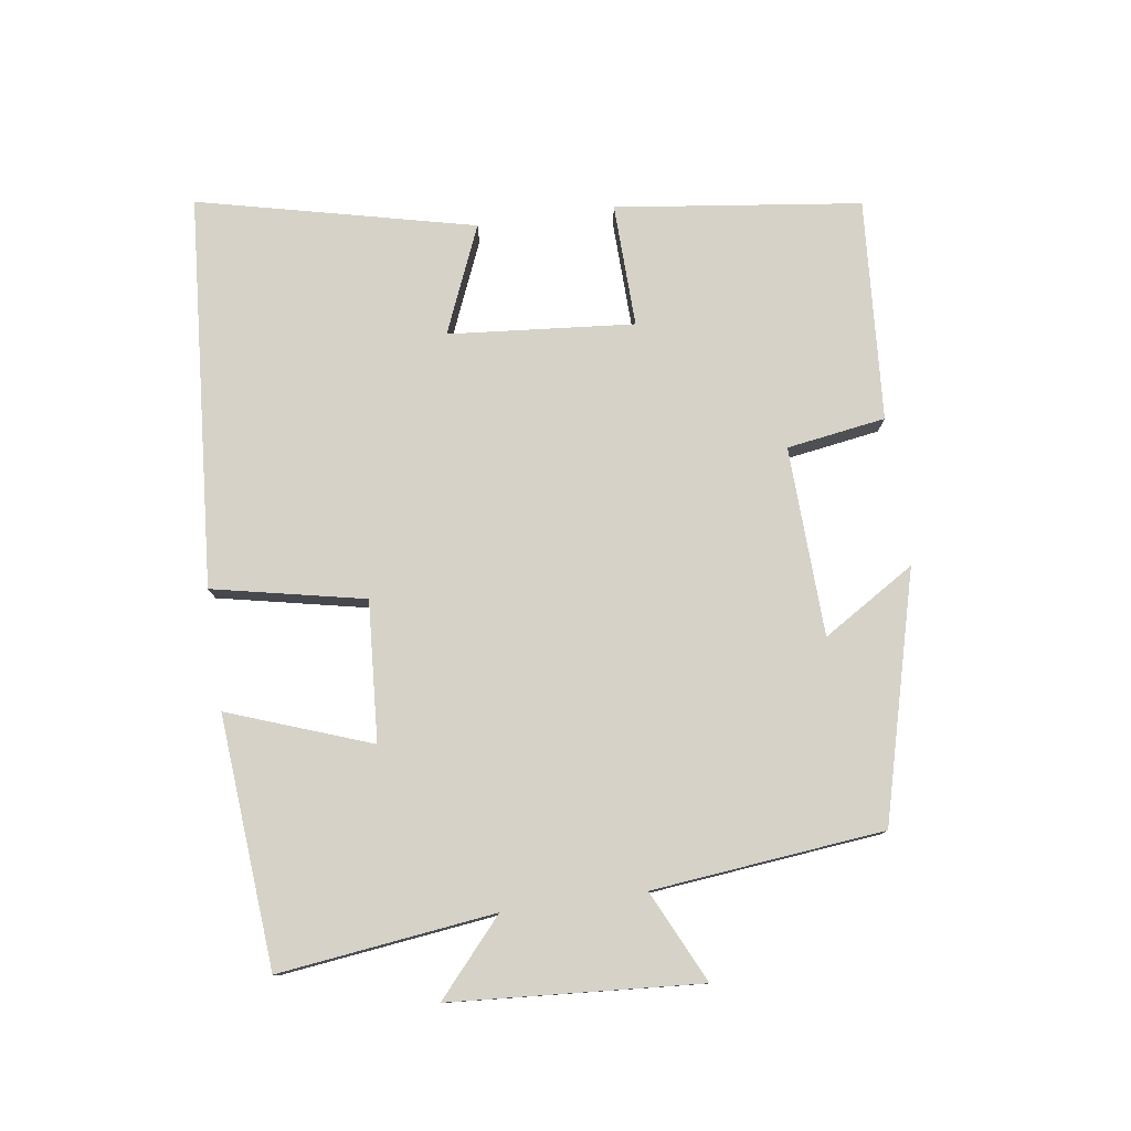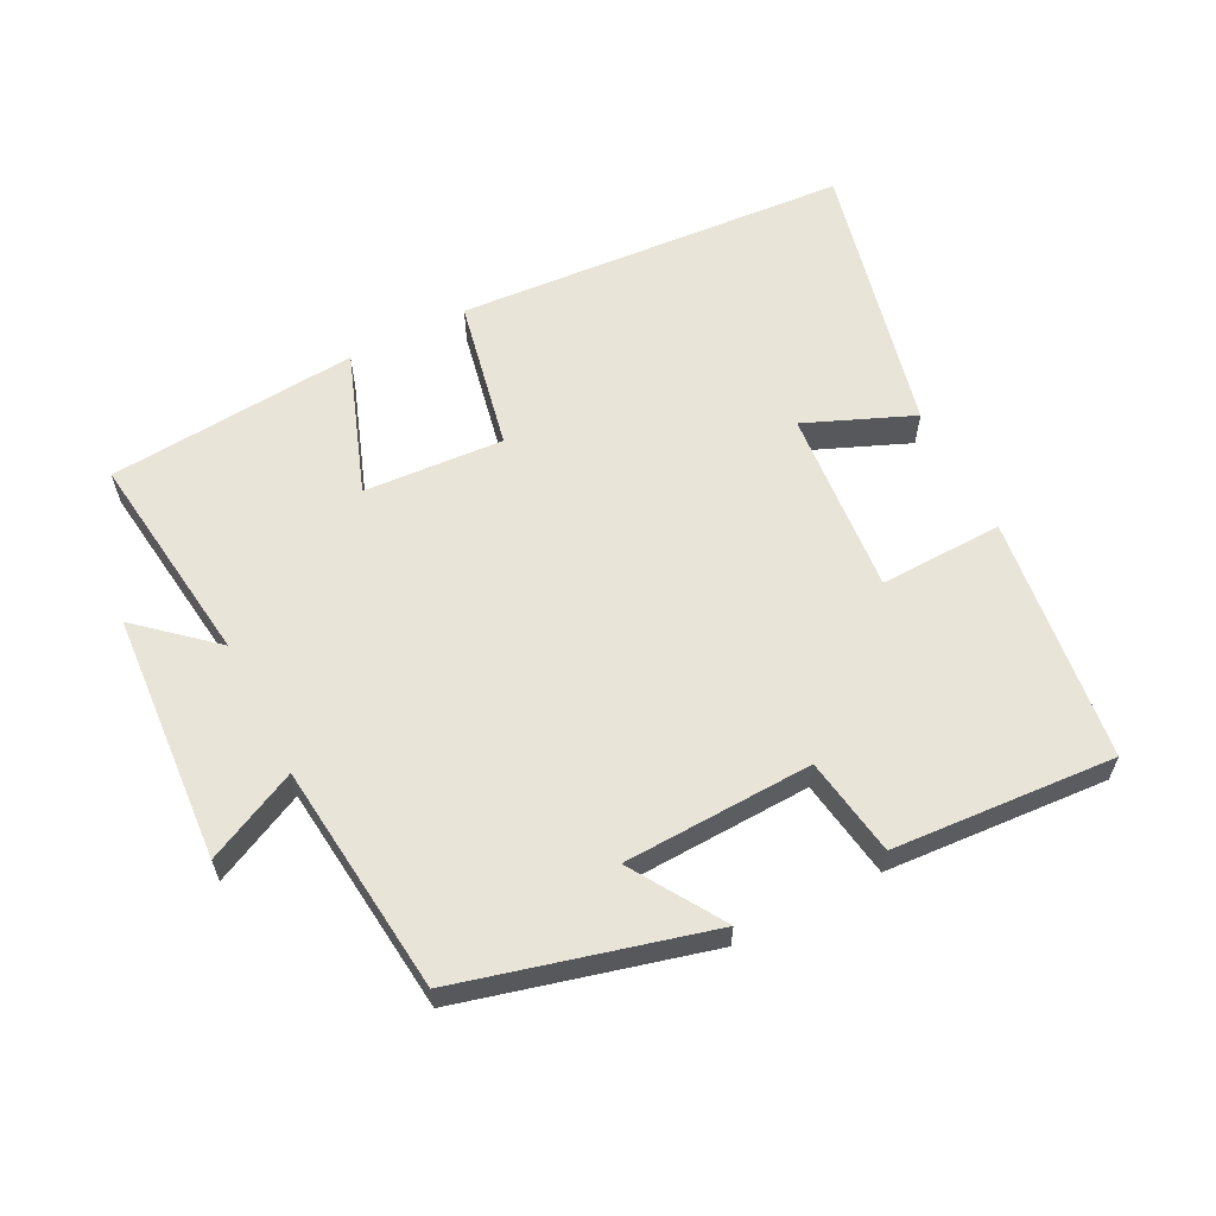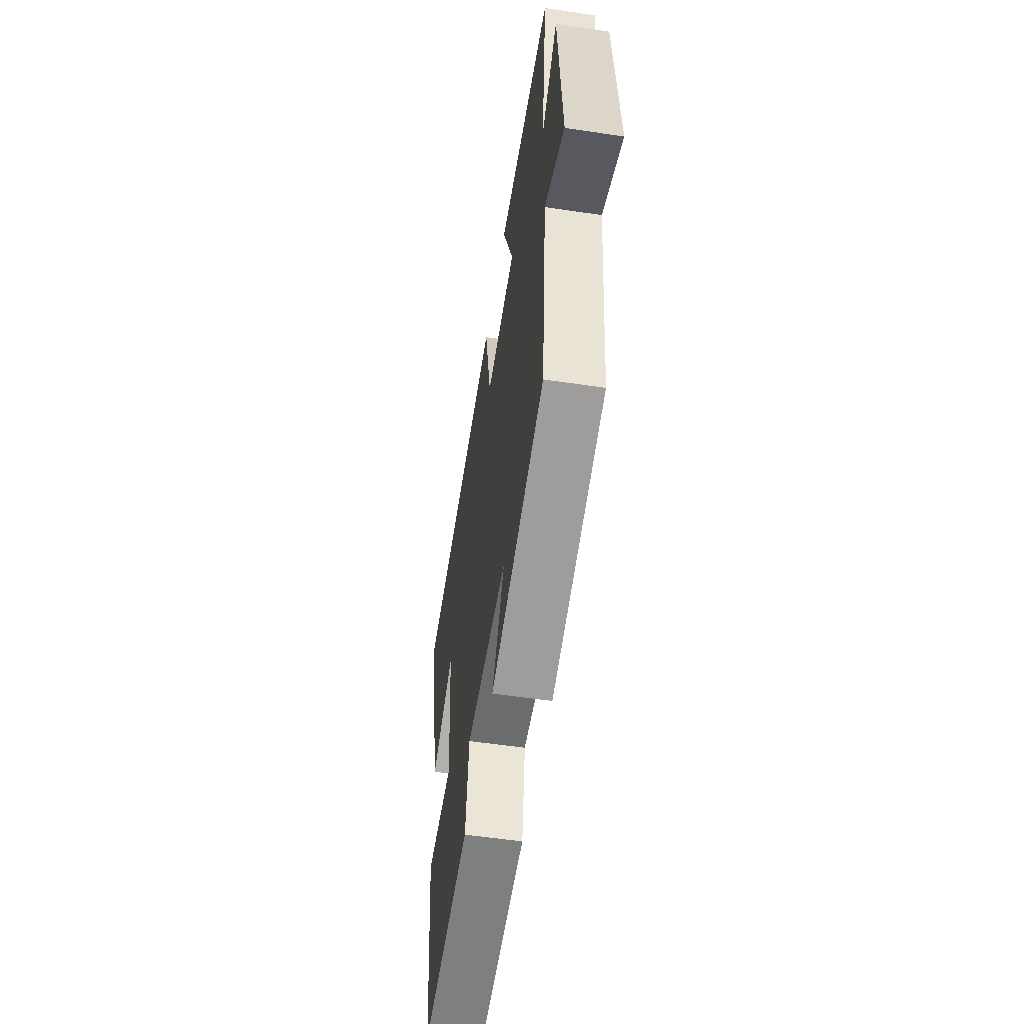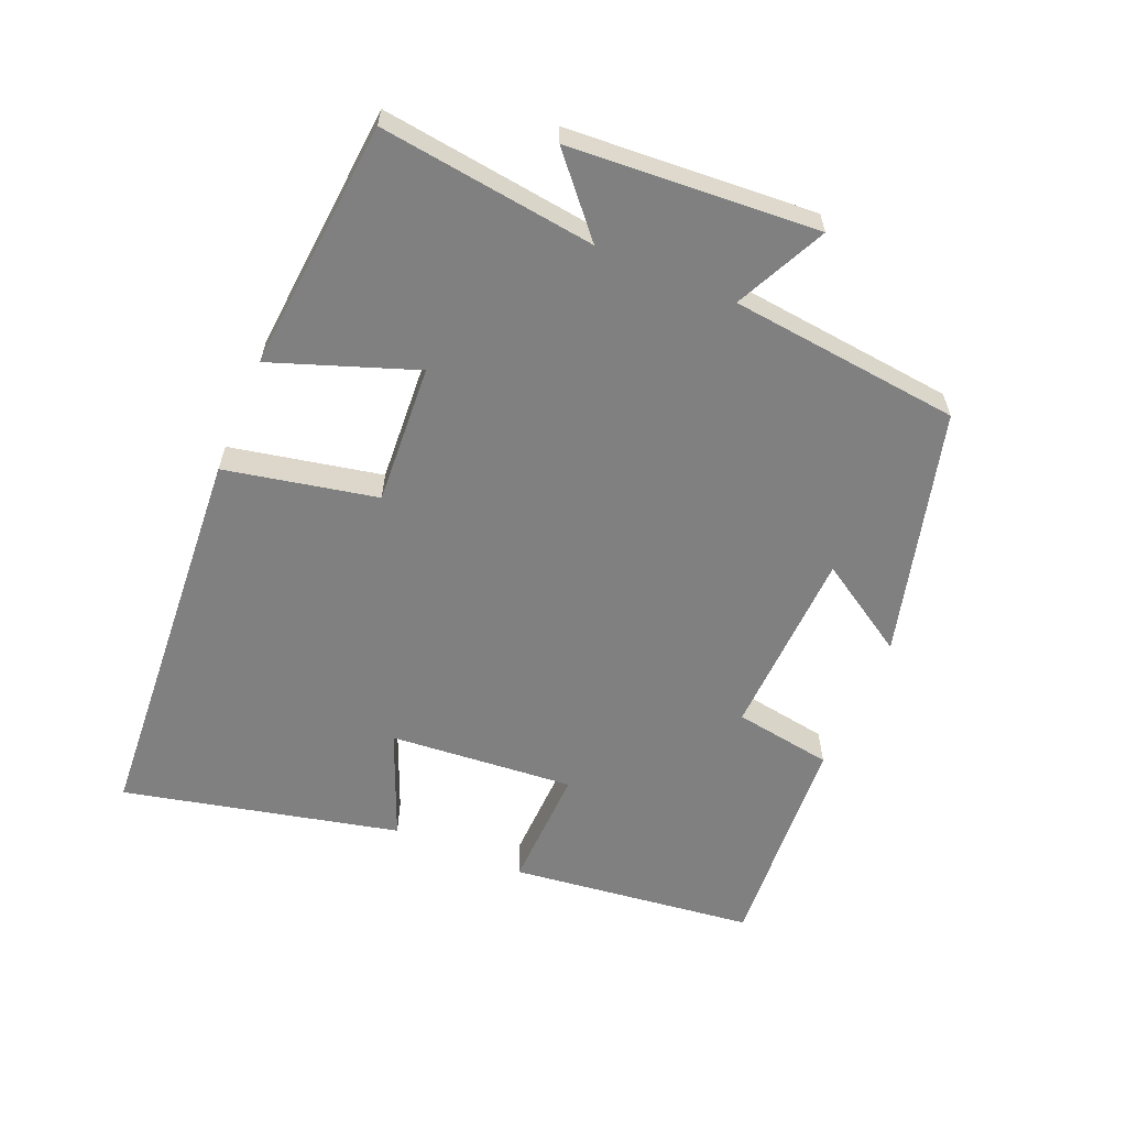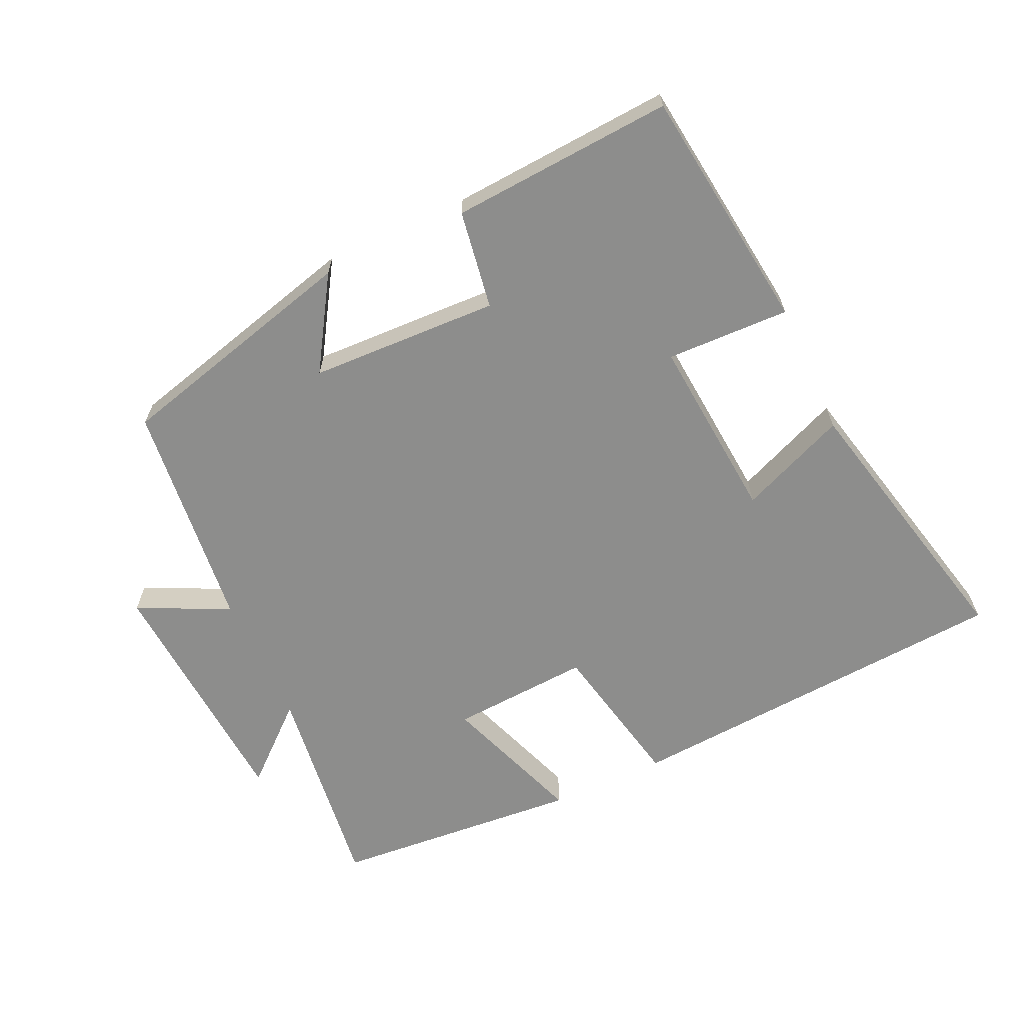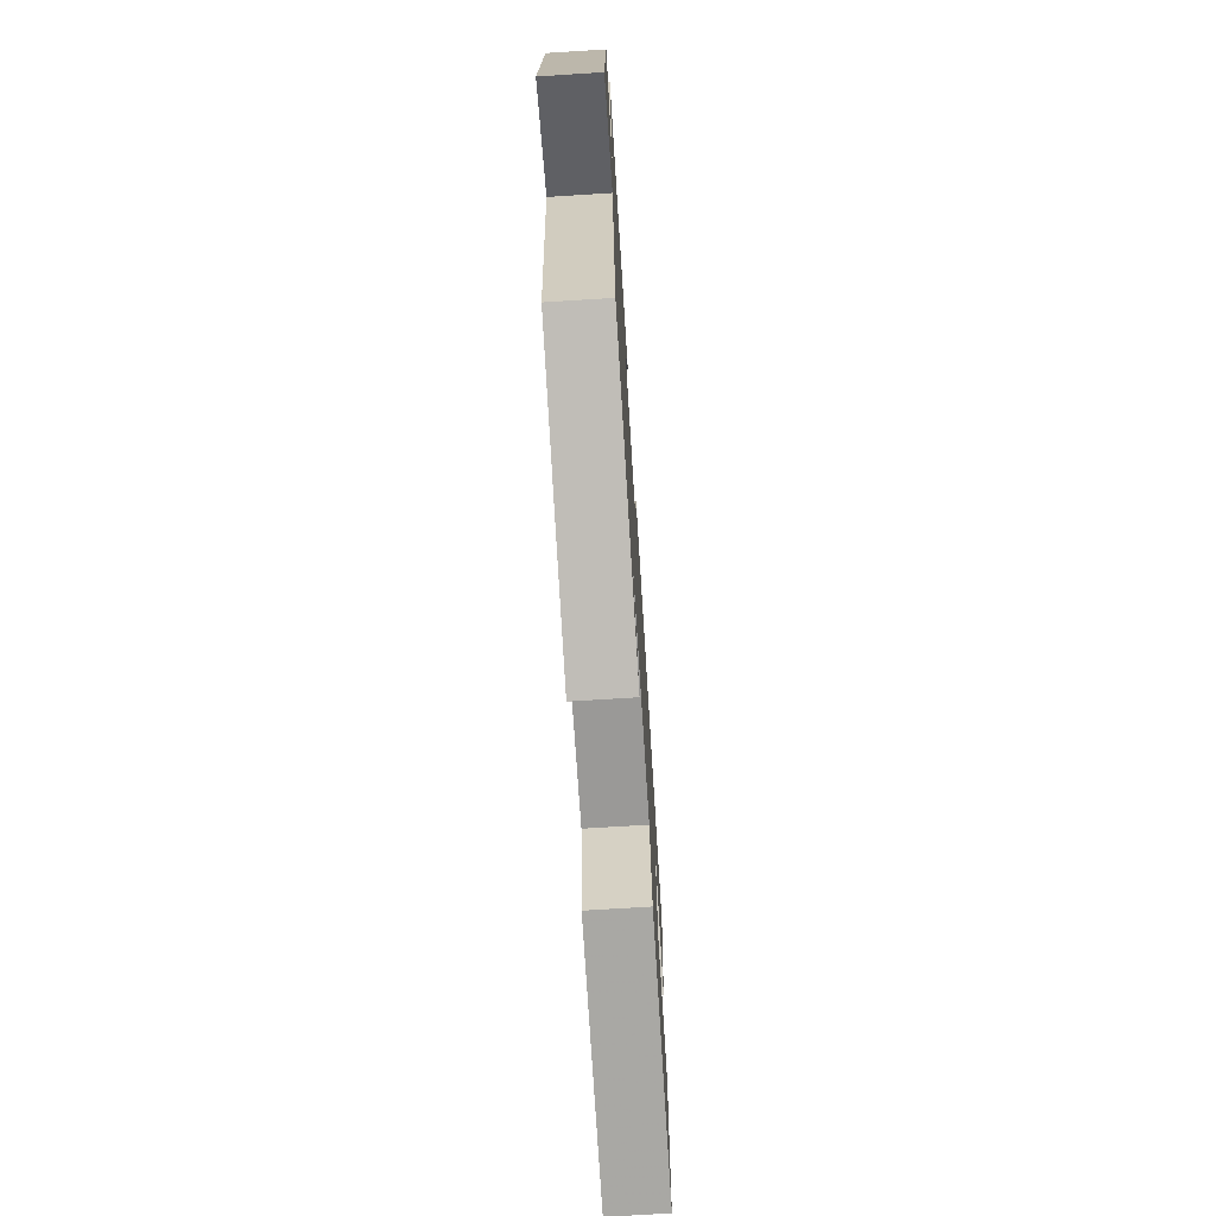
<metadata>
{"format":"obj","ext":"obj","renderer":"f3d","projection":"perspective","resolution":1024,"background":"white","views":[{"elev":78.3,"azim":81.9,"up":"+Y"},{"elev":60.6,"azim":152.8,"up":"+Y"},{"elev":-55.6,"azim":81.1,"up":"+Z"},{"elev":-60.2,"azim":66.9,"up":"+Y"},{"elev":-64.5,"azim":-155.3,"up":"+Y"},{"elev":-70.9,"azim":93.6,"up":"+Z"}]}
</metadata>
<code>
v -0.454 0.07 -0.523
v -0.5 0.07 -0.158
v -0.316 0.07 -0.163
v -0.34 0.07 0.113
v -0.5 0.07 0.046
v -0.596 0.07 0.457
v -0.011 0.07 0.5
v 0.036 0.07 0.274
v 0.244 0.07 0.288
v 0.167 0.07 0.5
v 0.54 0.07 0.47
v 0.5 0.07 0.149
v 0.61 0.07 0.246
v 0.636 0.07 -0.124
v 0.5 0.07 -0.059
v 0.464 0.07 -0.403
v 0.097 0.07 -0.5
v 0.182 0.07 -0.363
v -0.1 0.07 -0.353
v -0.123 0.07 -0.5
v -0.454 0 -0.523
v -0.5 0 -0.158
v -0.316 0 -0.163
v -0.34 0 0.113
v -0.5 0 0.046
v -0.596 0 0.457
v -0.011 0 0.5
v 0.036 0 0.274
v 0.244 0 0.288
v 0.167 0 0.5
v 0.54 0 0.47
v 0.5 0 0.149
v 0.61 0 0.246
v 0.636 0 -0.124
v 0.5 0 -0.059
v 0.464 0 -0.403
v 0.097 0 -0.5
v 0.182 0 -0.363
v -0.1 0 -0.353
v -0.123 0 -0.5
f 1 2 3
f 20 1 3
f 19 20 3
f 18 19 3 4
f 15 16 17 18
f 15 18 4
f 12 13 14 15
f 12 15 4
f 9 10 11 12
f 8 9 12 4
f 6 7 8
f 5 6 8
f 4 5 8
f 23 22 21
f 23 21 40
f 23 40 39
f 24 23 39 38
f 38 37 36 35
f 24 38 35
f 35 34 33 32
f 24 35 32
f 32 31 30 29
f 24 32 29 28
f 28 27 26
f 28 26 25
f 28 25 24
f 1 21 22 2
f 2 22 23 3
f 3 23 24 4
f 4 24 25 5
f 5 25 26 6
f 6 26 27 7
f 7 27 28 8
f 8 28 29 9
f 9 29 30 10
f 10 30 31 11
f 11 31 32 12
f 12 32 33 13
f 13 33 34 14
f 14 34 35 15
f 15 35 36 16
f 16 36 37 17
f 17 37 38 18
f 18 38 39 19
f 19 39 40 20
f 20 40 21 1

</code>
